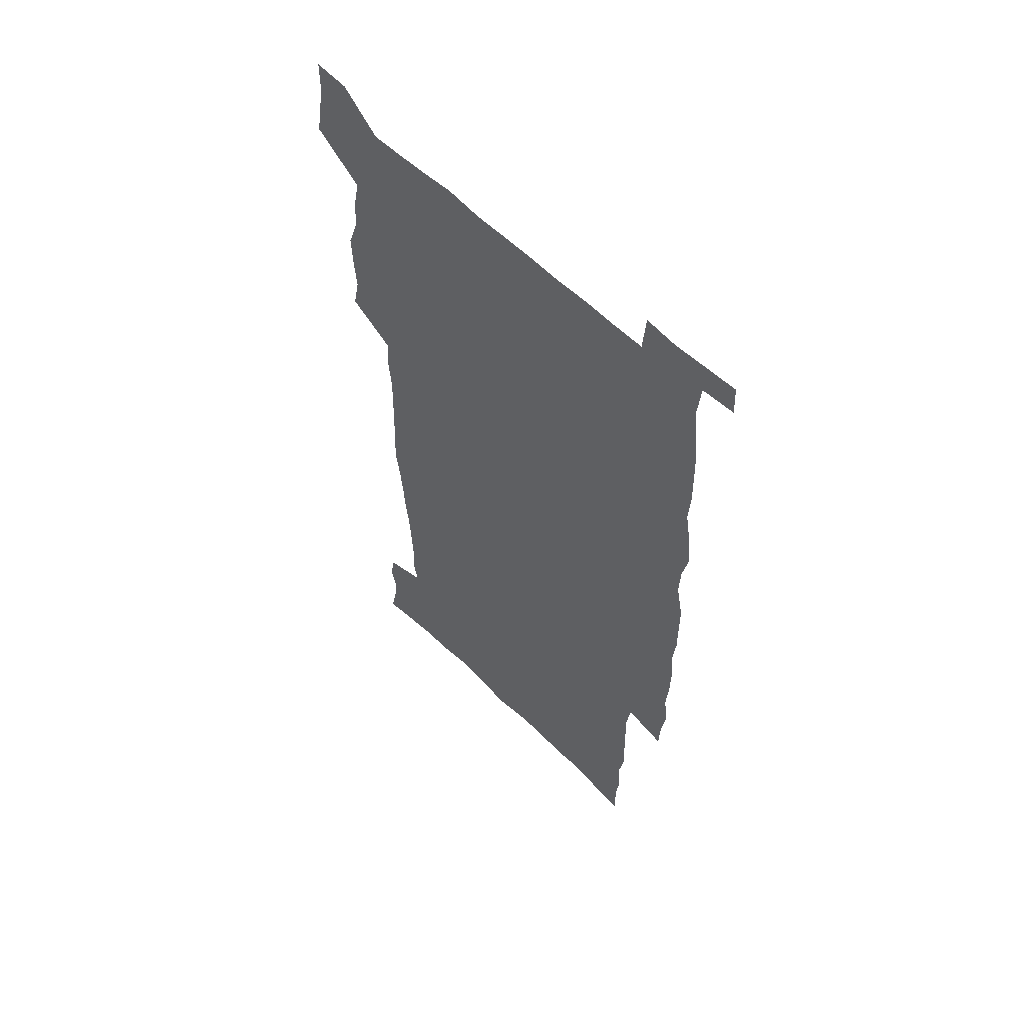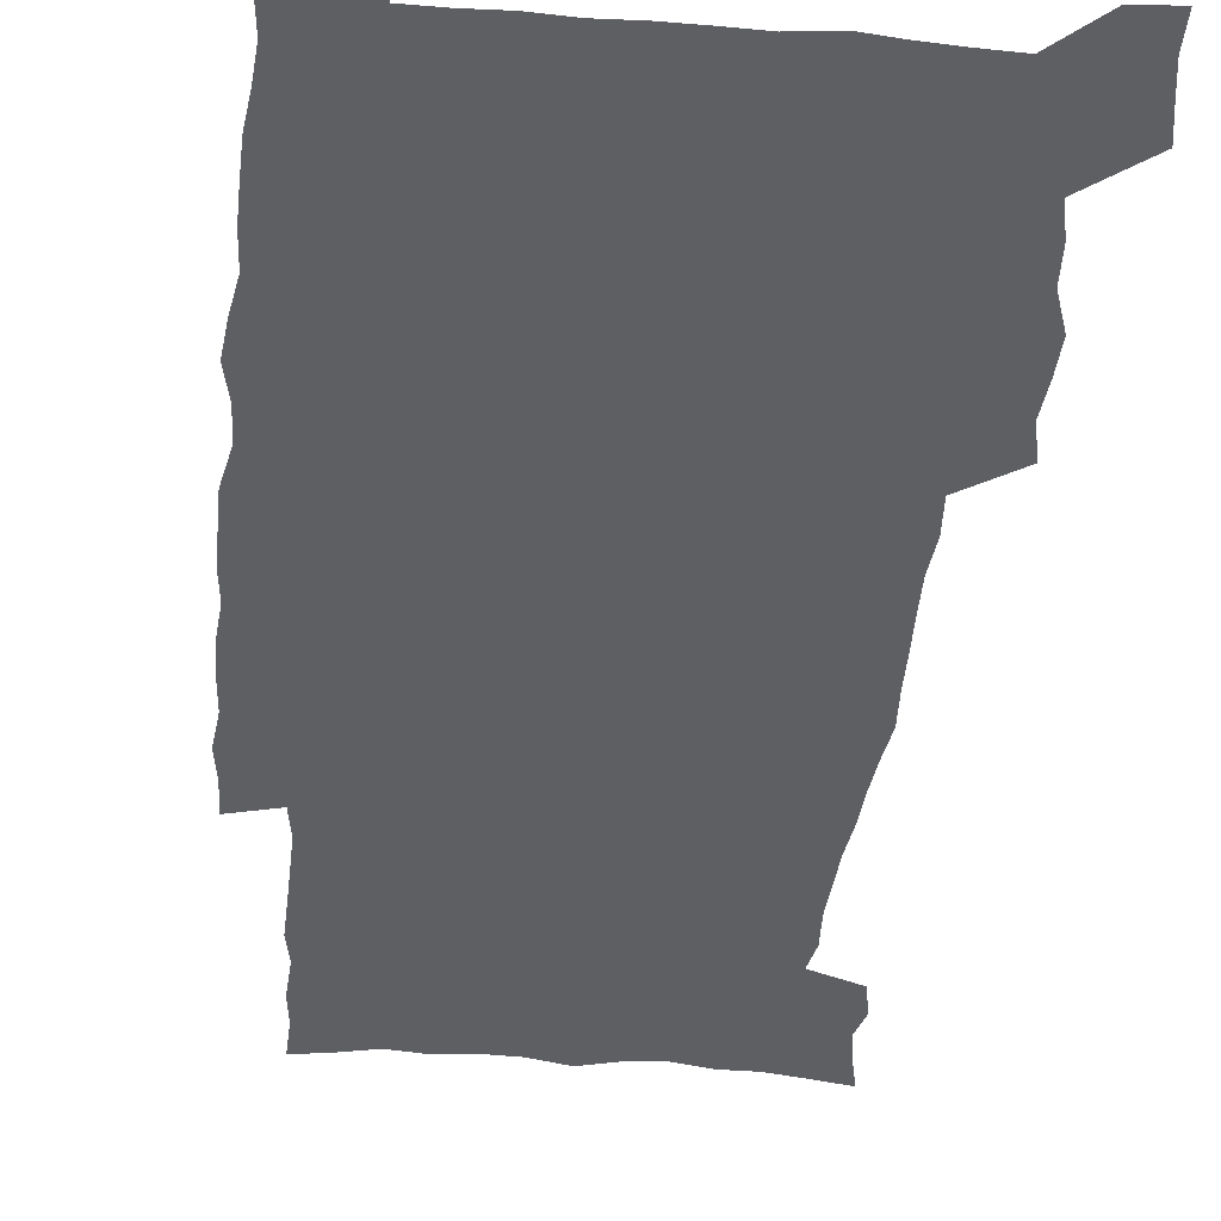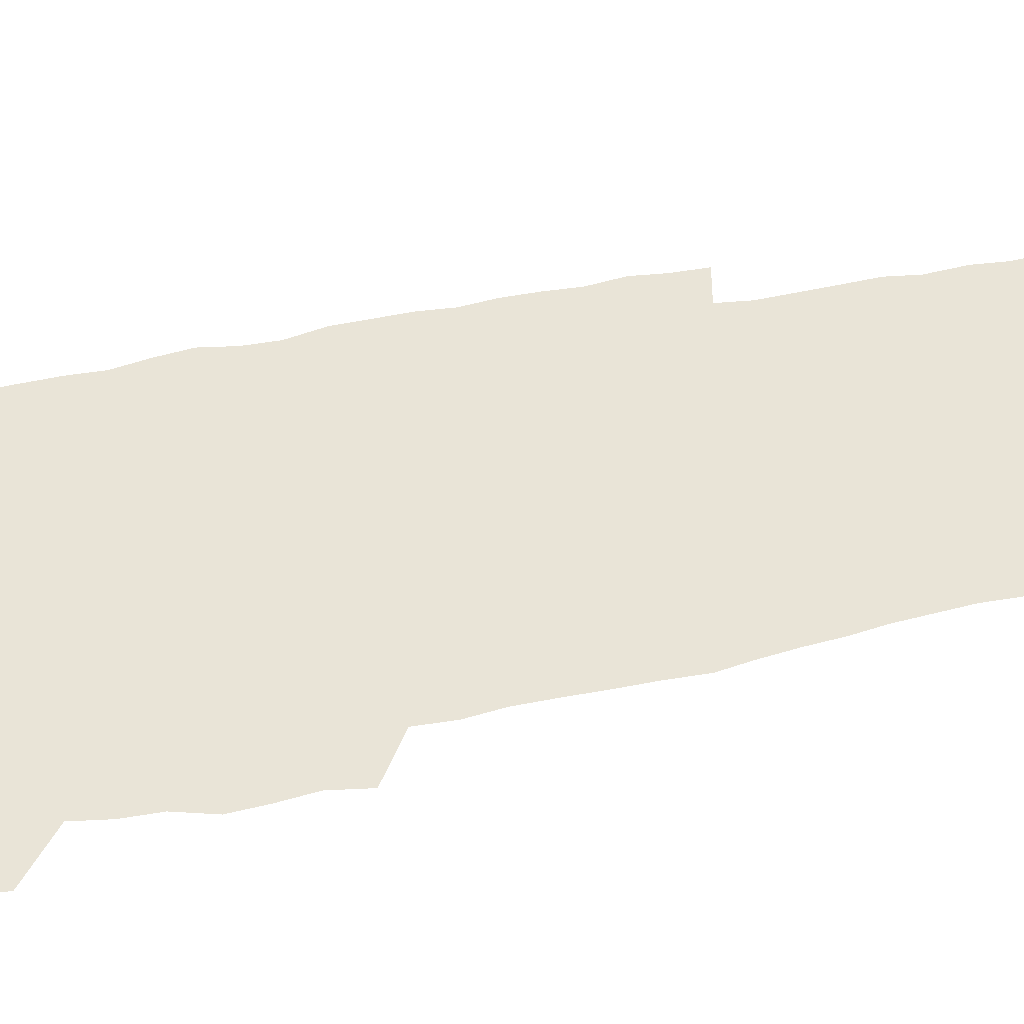
<metadata>
{"format":"obj","ext":"obj","renderer":"f3d","projection":"perspective","resolution":1024,"background":"white","views":[{"elev":58.7,"azim":45.3,"up":"+Y"},{"elev":-41.5,"azim":174.5,"up":"+Z"},{"elev":43.5,"azim":-104.5,"up":"+Z"}]}
</metadata>
<code>
v 442.8 558.2 0
v 445.2 572.4 0
v 447.4 586.4 0
v 447.5 600.9 0
v 459.6 156.7 0
v 462.7 171.6 0
v 464.6 185.6 0
v 461.5 197.1 0
v 464.1 211.7 0
v 454.9 448.1 0
v 458.1 464.1 0
v 456.8 479.4 0
v 456.3 494.6 0
v 461.6 510.4 0
v 462.4 525.4 0
v 465.3 540.3 0
v 463.8 555.6 0
v 464.5 570.1 0
v 464.5 584.7 0
v 463.4 599.8 0
v 475.5 159.7 0
v 479.6 175.6 0
v 483.1 190.9 0
v 480.3 202.5 0
v 484.5 219.3 0
v 482.1 231.8 0
v 482.9 247.4 0
v 482.1 262.2 0
v 481.3 277.4 0
v 479.5 292.1 0
v 478.6 307.4 0
v 477 322.5 0
v 474.9 337.5 0
v 475.8 354 0
v 476.1 370.1 0
v 476.7 386.3 0
v 477 402.2 0
v 475.5 417.7 0
v 476.5 433.6 0
v 475 449 0
v 477.2 464.6 0
v 475.2 479.8 0
v 478.7 495.1 0
v 479.9 509.9 0
v 479.2 524.7 0
v 482.5 539.2 0
v 481.1 554.3 0
v 480.5 569.2 0
v 480.7 583.5 0
v 491.2 162.1 0
v 494.7 178.2 0
v 495.3 191.7 0
v 497.1 206.9 0
v 499.9 223.5 0
v 497.7 236.3 0
v 500.2 253.2 0
v 499.4 267.7 0
v 499.7 283.2 0
v 499.1 297.9 0
v 497.3 312.4 0
v 496.1 327.3 0
v 495.6 342.7 0
v 494.8 357.9 0
v 495.9 374 0
v 496 389.3 0
v 495.2 404.4 0
v 495.3 419.7 0
v 495 434.8 0
v 494.1 450 0
v 495.4 465.3 0
v 496.3 480.2 0
v 496 495 0
v 497.6 509.6 0
v 497.6 524.2 0
v 498.3 538.6 0
v 499.1 552.5 0
v 496.9 568.3 0
v 495.3 583.9 0
v 505.2 162.1 0
v 508.8 178.9 0
v 509.5 193.2 0
v 515.8 214.1 0
v 516.1 228.2 0
v 515.9 242.3 0
v 515.3 256.3 0
v 515.2 271.3 0
v 516 287.1 0
v 513.9 300.6 0
v 513 315.3 0
v 513 330.8 0
v 511.1 345 0
v 511.5 360.4 0
v 513.4 376.9 0
v 512.8 391.3 0
v 512.3 405.9 0
v 511.5 420.7 0
v 512.3 436 0
v 512.7 451 0
v 512.6 465.7 0
v 513.3 480.4 0
v 513.1 494.9 0
v 513 509.5 0
v 513.4 523.8 0
v 513.6 538.1 0
v 513.8 552.4 0
v 512.6 567.5 0
v 510 584.8 0
v 522.5 165.4 0
v 524.2 180.9 0
v 527.6 199.5 0
v 529.9 216.5 0
v 529.7 229.6 0
v 531.7 246.3 0
v 530 259 0
v 530.2 274 0
v 529.9 288.7 0
v 529.2 303.1 0
v 527.7 317.2 0
v 528.9 333.7 0
v 528.7 348.4 0
v 527.4 362.6 0
v 527.7 377.5 0
v 528.2 392.6 0
v 527.9 406.9 0
v 528.1 421.7 0
v 526.8 436.3 0
v 528.1 451.6 0
v 528.4 466.1 0
v 528.5 480.5 0
v 528.9 494.9 0
v 528.7 509.3 0
v 528.6 523.5 0
v 529.5 537.5 0
v 528.6 552.4 0
v 527.3 568 0
v 524.6 586.2 0
v 536.6 163.4 0
v 540.1 184.2 0
v 541.7 200.4 0
v 542.8 215.8 0
v 544.2 232.6 0
v 544.6 247 0
v 544 260.4 0
v 544.4 275.1 0
v 544.4 290.5 0
v 543.7 305 0
v 543.1 319.6 0
v 543 334.5 0
v 543 349.6 0
v 542.7 364.1 0
v 542.5 378.6 0
v 542.4 393 0
v 541.7 406.9 0
v 543.5 423 0
v 542.7 437.2 0
v 543.2 452 0
v 543.2 466.4 0
v 542.3 480.8 0
v 543.6 495.2 0
v 543.4 509.4 0
v 544.2 523.4 0
v 543.5 538.4 0
v 543.1 552.7 0
v 542.3 567.9 0
v 540.9 584.3 0
v 551 159.5 0
v 554.1 182.4 0
v 555.3 199.2 0
v 556.6 216.5 0
v 557.6 232.9 0
v 557.7 247.2 0
v 558.4 262.1 0
v 557.9 275 0
v 558.3 292.6 0
v 557.6 306.1 0
v 557.3 320.5 0
v 557.1 335.3 0
v 557 350.1 0
v 556.9 364.8 0
v 556.8 379.3 0
v 557 393.6 0
v 557.3 408.7 0
v 557.5 423.2 0
v 557.5 437.7 0
v 557.8 452.3 0
v 558.1 466.7 0
v 557.7 481 0
v 558.3 495.3 0
v 558 509.5 0
v 558.2 523.5 0
v 558.1 538 0
v 557.7 552.7 0
v 557.3 567.6 0
v 555.9 584.6 0
v 567.2 163.1 0
v 568.9 183.9 0
v 570 201.3 0
v 570.6 218.6 0
v 570.9 232.6 0
v 571.3 248.8 0
v 571.4 262.2 0
v 571.2 275.5 0
v 571.5 292.9 0
v 571.7 307 0
v 571.4 321.2 0
v 571.4 336.3 0
v 571.1 350.8 0
v 570.9 365.5 0
v 570.6 379 0
v 571.7 395 0
v 571.7 409.1 0
v 571.9 423.3 0
v 571.8 437.8 0
v 572 452.1 0
v 572.3 467 0
v 572.3 481.1 0
v 572.4 495.3 0
v 572.4 509.5 0
v 572.2 524 0
v 572.6 537.8 0
v 572.1 553.5 0
v 571.9 568 0
v 571 584.7 0
v 582.5 163.6 0
v 583.1 183.6 0
v 584.2 198.9 0
v 584.3 216.5 0
v 584.5 232.8 0
v 585 247.1 0
v 584.7 261.9 0
v 585 275.6 0
v 585.9 290.4 0
v 585.5 307.1 0
v 585.4 321.2 0
v 585.3 336.4 0
v 585.2 351.2 0
v 585 366.1 0
v 585.4 380.9 0
v 585.5 395.1 0
v 585.6 409.7 0
v 586.1 423.5 0
v 586.2 437.9 0
v 586.3 452.2 0
v 586.4 466.8 0
v 586.7 481.1 0
v 586.7 495.5 0
v 586.7 509.7 0
v 586.7 523.9 0
v 586.7 538.6 0
v 587 552.7 0
v 586.7 567.9 0
v 586.2 584 0
v 597.6 161.8 0
v 597.6 180.4 0
v 598.5 197.6 0
v 598 216.8 0
v 598.6 231.2 0
v 598.8 246 0
v 598.9 260.9 0
v 598.7 276.9 0
v 599.9 289.8 0
v 599.3 306.7 0
v 599.4 321.1 0
v 599.6 335.3 0
v 599.2 351.6 0
v 599.2 366.3 0
v 599.4 380.6 0
v 599.7 394.9 0
v 600.2 409.2 0
v 600.2 423.7 0
v 600.4 437.9 0
v 600.6 452.1 0
v 600.9 466.2 0
v 601.1 481.2 0
v 601.1 495.6 0
v 600.9 509.8 0
v 601.1 524.2 0
v 601.1 538.5 0
v 601.5 553.3 0
v 601.4 568 0
v 601.1 584.7 0
v 612.3 163.4 0
v 611.4 183.6 0
v 613.2 196.2 0
v 612.5 213.9 0
v 612.7 229.3 0
v 613.4 244 0
v 613.6 259.1 0
v 613.3 274.9 0
v 613.7 289.6 0
v 612.9 306.6 0
v 613.7 320.4 0
v 613.5 335.7 0
v 613.9 350.1 0
v 613.6 365.2 0
v 613.9 379.7 0
v 614.2 394.2 0
v 614.5 408.7 0
v 614.9 423.1 0
v 614.8 437.6 0
v 615.4 452.1 0
v 614.9 467.9 0
v 615.9 481.7 0
v 615.5 495.9 0
v 615.6 510.1 0
v 615.7 524.5 0
v 614.9 538.2 0
v 616 553.9 0
v 615.8 567.8 0
v 616 584 0
v 627.8 159.8 0
v 626.5 179.1 0
v 627.9 193.6 0
v 627.3 210.9 0
v 627.2 226.9 0
v 628.2 241.7 0
v 628.2 257.4 0
v 627.8 273.4 0
v 628.2 288.6 0
v 627.1 304.8 0
v 628.6 318.7 0
v 628.7 333.7 0
v 628.5 348.9 0
v 628.9 363.5 0
v 628.5 378.6 0
v 629.4 392.9 0
v 630.1 407.5 0
v 630.8 422.1 0
v 630.3 437.2 0
v 630.2 452.1 0
v 629.1 467.1 0
v 631 481.5 0
v 630.8 495.9 0
v 632 510.7 0
v 631.2 525.1 0
v 630.4 539.5 0
v 630.8 554.2 0
v 630.5 568.6 0
v 630.9 584.1 0
v 632.4 602.6 0
v 642.6 157.4 0
v 642 174.9 0
v 643.6 189.4 0
v 642.6 207.4 0
v 645 221.5 0
v 644.6 237.7 0
v 644.2 253.8 0
v 643.9 269.9 0
v 646.1 284.3 0
v 644.7 300.8 0
v 645 316 0
v 643.9 331.7 0
v 645.5 346.1 0
v 644.8 361.5 0
v 646.2 376 0
v 646.7 390.8 0
v 647.8 405.6 0
v 646.8 421.1 0
v 647.2 436.1 0
v 646.5 451.5 0
v 646.6 466.6 0
v 645.3 481.5 0
v 646.1 495.8 0
v 647.8 511 0
v 646.5 525.7 0
v 645.1 540 0
v 646.7 555 0
v 645.1 569.3 0
v 645.6 584.4 0
v 647.1 600.8 0
v 665.5 279.1 0
v 666 294.6 0
v 668.1 309.4 0
v 666.3 325.9 0
v 667.4 341 0
v 667.7 356.4 0
v 666.4 372.4 0
v 667.9 387.3 0
v 667.7 402.7 0
v 667.6 418.1 0
v 664.2 435.2 0
v 664.8 450.2 0
v 667.9 465.1 0
v 666.2 480.7 0
v 663.6 496.2 0
v 664.4 511.4 0
v 664.2 526.4 0
v 663.7 541.3 0
v 661.9 556.1 0
v 660.7 570.6 0
v 662.3 587 0
v 662.2 601.8 0
v 677.8 588.2 0
v 677.2 602.5 0
f 16 17 1
f 1 17 2
f 17 18 2
f 2 18 3
f 18 19 3
f 3 19 4
f 19 20 4
f 5 21 6
f 21 22 6
f 6 22 7
f 22 23 7
f 7 23 8
f 23 24 8
f 8 24 9
f 24 25 9
f 39 40 10
f 10 40 11
f 40 41 11
f 11 41 12
f 41 42 12
f 12 42 13
f 42 43 13
f 13 43 14
f 43 44 14
f 14 44 15
f 44 45 15
f 15 45 16
f 45 46 16
f 16 46 17
f 46 47 17
f 17 47 18
f 47 48 18
f 18 48 19
f 48 49 19
f 19 49 20
f 21 50 22
f 50 51 22
f 22 51 23
f 51 52 23
f 23 52 24
f 52 53 24
f 24 53 25
f 53 54 25
f 25 54 26
f 54 55 26
f 26 55 27
f 55 56 27
f 27 56 28
f 56 57 28
f 28 57 29
f 57 58 29
f 29 58 30
f 58 59 30
f 30 59 31
f 59 60 31
f 31 60 32
f 60 61 32
f 32 61 33
f 61 62 33
f 33 62 34
f 62 63 34
f 34 63 35
f 63 64 35
f 35 64 36
f 64 65 36
f 36 65 37
f 65 66 37
f 37 66 38
f 66 67 38
f 38 67 39
f 67 68 39
f 39 68 40
f 68 69 40
f 40 69 41
f 69 70 41
f 41 70 42
f 70 71 42
f 42 71 43
f 71 72 43
f 43 72 44
f 72 73 44
f 44 73 45
f 73 74 45
f 45 74 46
f 74 75 46
f 46 75 47
f 75 76 47
f 47 76 48
f 76 77 48
f 48 77 49
f 77 78 49
f 50 79 51
f 79 80 51
f 51 80 52
f 80 81 52
f 52 81 53
f 81 82 53
f 53 82 54
f 82 83 54
f 54 83 55
f 83 84 55
f 55 84 56
f 84 85 56
f 56 85 57
f 85 86 57
f 57 86 58
f 86 87 58
f 58 87 59
f 87 88 59
f 59 88 60
f 88 89 60
f 60 89 61
f 89 90 61
f 61 90 62
f 90 91 62
f 62 91 63
f 91 92 63
f 63 92 64
f 92 93 64
f 64 93 65
f 93 94 65
f 65 94 66
f 94 95 66
f 66 95 67
f 95 96 67
f 67 96 68
f 96 97 68
f 68 97 69
f 97 98 69
f 69 98 70
f 98 99 70
f 70 99 71
f 99 100 71
f 71 100 72
f 100 101 72
f 72 101 73
f 101 102 73
f 73 102 74
f 102 103 74
f 74 103 75
f 103 104 75
f 75 104 76
f 104 105 76
f 76 105 77
f 105 106 77
f 77 106 78
f 106 107 78
f 79 108 80
f 108 109 80
f 80 109 81
f 109 110 81
f 81 110 82
f 110 111 82
f 82 111 83
f 111 112 83
f 83 112 84
f 112 113 84
f 84 113 85
f 113 114 85
f 85 114 86
f 114 115 86
f 86 115 87
f 115 116 87
f 87 116 88
f 116 117 88
f 88 117 89
f 117 118 89
f 89 118 90
f 118 119 90
f 90 119 91
f 119 120 91
f 91 120 92
f 120 121 92
f 92 121 93
f 121 122 93
f 93 122 94
f 122 123 94
f 94 123 95
f 123 124 95
f 95 124 96
f 124 125 96
f 96 125 97
f 125 126 97
f 97 126 98
f 126 127 98
f 98 127 99
f 127 128 99
f 99 128 100
f 128 129 100
f 100 129 101
f 129 130 101
f 101 130 102
f 130 131 102
f 102 131 103
f 131 132 103
f 103 132 104
f 132 133 104
f 104 133 105
f 133 134 105
f 105 134 106
f 134 135 106
f 106 135 107
f 135 136 107
f 108 137 109
f 137 138 109
f 109 138 110
f 138 139 110
f 110 139 111
f 139 140 111
f 111 140 112
f 140 141 112
f 112 141 113
f 141 142 113
f 113 142 114
f 142 143 114
f 114 143 115
f 143 144 115
f 115 144 116
f 144 145 116
f 116 145 117
f 145 146 117
f 117 146 118
f 146 147 118
f 118 147 119
f 147 148 119
f 119 148 120
f 148 149 120
f 120 149 121
f 149 150 121
f 121 150 122
f 150 151 122
f 122 151 123
f 151 152 123
f 123 152 124
f 152 153 124
f 124 153 125
f 153 154 125
f 125 154 126
f 154 155 126
f 126 155 127
f 155 156 127
f 127 156 128
f 156 157 128
f 128 157 129
f 157 158 129
f 129 158 130
f 158 159 130
f 130 159 131
f 159 160 131
f 131 160 132
f 160 161 132
f 132 161 133
f 161 162 133
f 133 162 134
f 162 163 134
f 134 163 135
f 163 164 135
f 135 164 136
f 164 165 136
f 137 166 138
f 166 167 138
f 138 167 139
f 167 168 139
f 139 168 140
f 168 169 140
f 140 169 141
f 169 170 141
f 141 170 142
f 170 171 142
f 142 171 143
f 171 172 143
f 143 172 144
f 172 173 144
f 144 173 145
f 173 174 145
f 145 174 146
f 174 175 146
f 146 175 147
f 175 176 147
f 147 176 148
f 176 177 148
f 148 177 149
f 177 178 149
f 149 178 150
f 178 179 150
f 150 179 151
f 179 180 151
f 151 180 152
f 180 181 152
f 152 181 153
f 181 182 153
f 153 182 154
f 182 183 154
f 154 183 155
f 183 184 155
f 155 184 156
f 184 185 156
f 156 185 157
f 185 186 157
f 157 186 158
f 186 187 158
f 158 187 159
f 187 188 159
f 159 188 160
f 188 189 160
f 160 189 161
f 189 190 161
f 161 190 162
f 190 191 162
f 162 191 163
f 191 192 163
f 163 192 164
f 192 193 164
f 164 193 165
f 193 194 165
f 166 195 167
f 195 196 167
f 167 196 168
f 196 197 168
f 168 197 169
f 197 198 169
f 169 198 170
f 198 199 170
f 170 199 171
f 199 200 171
f 171 200 172
f 200 201 172
f 172 201 173
f 201 202 173
f 173 202 174
f 202 203 174
f 174 203 175
f 203 204 175
f 175 204 176
f 204 205 176
f 176 205 177
f 205 206 177
f 177 206 178
f 206 207 178
f 178 207 179
f 207 208 179
f 179 208 180
f 208 209 180
f 180 209 181
f 209 210 181
f 181 210 182
f 210 211 182
f 182 211 183
f 211 212 183
f 183 212 184
f 212 213 184
f 184 213 185
f 213 214 185
f 185 214 186
f 214 215 186
f 186 215 187
f 215 216 187
f 187 216 188
f 216 217 188
f 188 217 189
f 217 218 189
f 189 218 190
f 218 219 190
f 190 219 191
f 219 220 191
f 191 220 192
f 220 221 192
f 192 221 193
f 221 222 193
f 193 222 194
f 222 223 194
f 195 224 196
f 224 225 196
f 196 225 197
f 225 226 197
f 197 226 198
f 226 227 198
f 198 227 199
f 227 228 199
f 199 228 200
f 228 229 200
f 200 229 201
f 229 230 201
f 201 230 202
f 230 231 202
f 202 231 203
f 231 232 203
f 203 232 204
f 232 233 204
f 204 233 205
f 233 234 205
f 205 234 206
f 234 235 206
f 206 235 207
f 235 236 207
f 207 236 208
f 236 237 208
f 208 237 209
f 237 238 209
f 209 238 210
f 238 239 210
f 210 239 211
f 239 240 211
f 211 240 212
f 240 241 212
f 212 241 213
f 241 242 213
f 213 242 214
f 242 243 214
f 214 243 215
f 243 244 215
f 215 244 216
f 244 245 216
f 216 245 217
f 245 246 217
f 217 246 218
f 246 247 218
f 218 247 219
f 247 248 219
f 219 248 220
f 248 249 220
f 220 249 221
f 249 250 221
f 221 250 222
f 250 251 222
f 222 251 223
f 251 252 223
f 224 253 225
f 253 254 225
f 225 254 226
f 254 255 226
f 226 255 227
f 255 256 227
f 227 256 228
f 256 257 228
f 228 257 229
f 257 258 229
f 229 258 230
f 258 259 230
f 230 259 231
f 259 260 231
f 231 260 232
f 260 261 232
f 232 261 233
f 261 262 233
f 233 262 234
f 262 263 234
f 234 263 235
f 263 264 235
f 235 264 236
f 264 265 236
f 236 265 237
f 265 266 237
f 237 266 238
f 266 267 238
f 238 267 239
f 267 268 239
f 239 268 240
f 268 269 240
f 240 269 241
f 269 270 241
f 241 270 242
f 270 271 242
f 242 271 243
f 271 272 243
f 243 272 244
f 272 273 244
f 244 273 245
f 273 274 245
f 245 274 246
f 274 275 246
f 246 275 247
f 275 276 247
f 247 276 248
f 276 277 248
f 248 277 249
f 277 278 249
f 249 278 250
f 278 279 250
f 250 279 251
f 279 280 251
f 251 280 252
f 280 281 252
f 253 282 254
f 282 283 254
f 254 283 255
f 283 284 255
f 255 284 256
f 284 285 256
f 256 285 257
f 285 286 257
f 257 286 258
f 286 287 258
f 258 287 259
f 287 288 259
f 259 288 260
f 288 289 260
f 260 289 261
f 289 290 261
f 261 290 262
f 290 291 262
f 262 291 263
f 291 292 263
f 263 292 264
f 292 293 264
f 264 293 265
f 293 294 265
f 265 294 266
f 294 295 266
f 266 295 267
f 295 296 267
f 267 296 268
f 296 297 268
f 268 297 269
f 297 298 269
f 269 298 270
f 298 299 270
f 270 299 271
f 299 300 271
f 271 300 272
f 300 301 272
f 272 301 273
f 301 302 273
f 273 302 274
f 302 303 274
f 274 303 275
f 303 304 275
f 275 304 276
f 304 305 276
f 276 305 277
f 305 306 277
f 277 306 278
f 306 307 278
f 278 307 279
f 307 308 279
f 279 308 280
f 308 309 280
f 280 309 281
f 309 310 281
f 282 311 283
f 311 312 283
f 283 312 284
f 312 313 284
f 284 313 285
f 313 314 285
f 285 314 286
f 314 315 286
f 286 315 287
f 315 316 287
f 287 316 288
f 316 317 288
f 288 317 289
f 317 318 289
f 289 318 290
f 318 319 290
f 290 319 291
f 319 320 291
f 291 320 292
f 320 321 292
f 292 321 293
f 321 322 293
f 293 322 294
f 322 323 294
f 294 323 295
f 323 324 295
f 295 324 296
f 324 325 296
f 296 325 297
f 325 326 297
f 297 326 298
f 326 327 298
f 298 327 299
f 327 328 299
f 299 328 300
f 328 329 300
f 300 329 301
f 329 330 301
f 301 330 302
f 330 331 302
f 302 331 303
f 331 332 303
f 303 332 304
f 332 333 304
f 304 333 305
f 333 334 305
f 305 334 306
f 334 335 306
f 306 335 307
f 335 336 307
f 307 336 308
f 336 337 308
f 308 337 309
f 337 338 309
f 309 338 310
f 338 339 310
f 311 341 312
f 341 342 312
f 312 342 313
f 342 343 313
f 313 343 314
f 343 344 314
f 314 344 315
f 344 345 315
f 315 345 316
f 345 346 316
f 316 346 317
f 346 347 317
f 317 347 318
f 347 348 318
f 318 348 319
f 348 349 319
f 319 349 320
f 349 350 320
f 320 350 321
f 350 351 321
f 321 351 322
f 351 352 322
f 322 352 323
f 352 353 323
f 323 353 324
f 353 354 324
f 324 354 325
f 354 355 325
f 325 355 326
f 355 356 326
f 326 356 327
f 356 357 327
f 327 357 328
f 357 358 328
f 328 358 329
f 358 359 329
f 329 359 330
f 359 360 330
f 330 360 331
f 360 361 331
f 331 361 332
f 361 362 332
f 332 362 333
f 362 363 333
f 333 363 334
f 363 364 334
f 334 364 335
f 364 365 335
f 335 365 336
f 365 366 336
f 336 366 337
f 366 367 337
f 337 367 338
f 367 368 338
f 338 368 339
f 368 369 339
f 339 369 340
f 369 370 340
f 349 371 350
f 371 372 350
f 350 372 351
f 372 373 351
f 351 373 352
f 373 374 352
f 352 374 353
f 374 375 353
f 353 375 354
f 375 376 354
f 354 376 355
f 376 377 355
f 355 377 356
f 377 378 356
f 356 378 357
f 378 379 357
f 357 379 358
f 379 380 358
f 358 380 359
f 380 381 359
f 359 381 360
f 381 382 360
f 360 382 361
f 382 383 361
f 361 383 362
f 383 384 362
f 362 384 363
f 384 385 363
f 363 385 364
f 385 386 364
f 364 386 365
f 386 387 365
f 365 387 366
f 387 388 366
f 366 388 367
f 388 389 367
f 367 389 368
f 389 390 368
f 368 390 369
f 390 391 369
f 369 391 370
f 391 392 370
f 391 393 392
f 393 394 392

</code>
